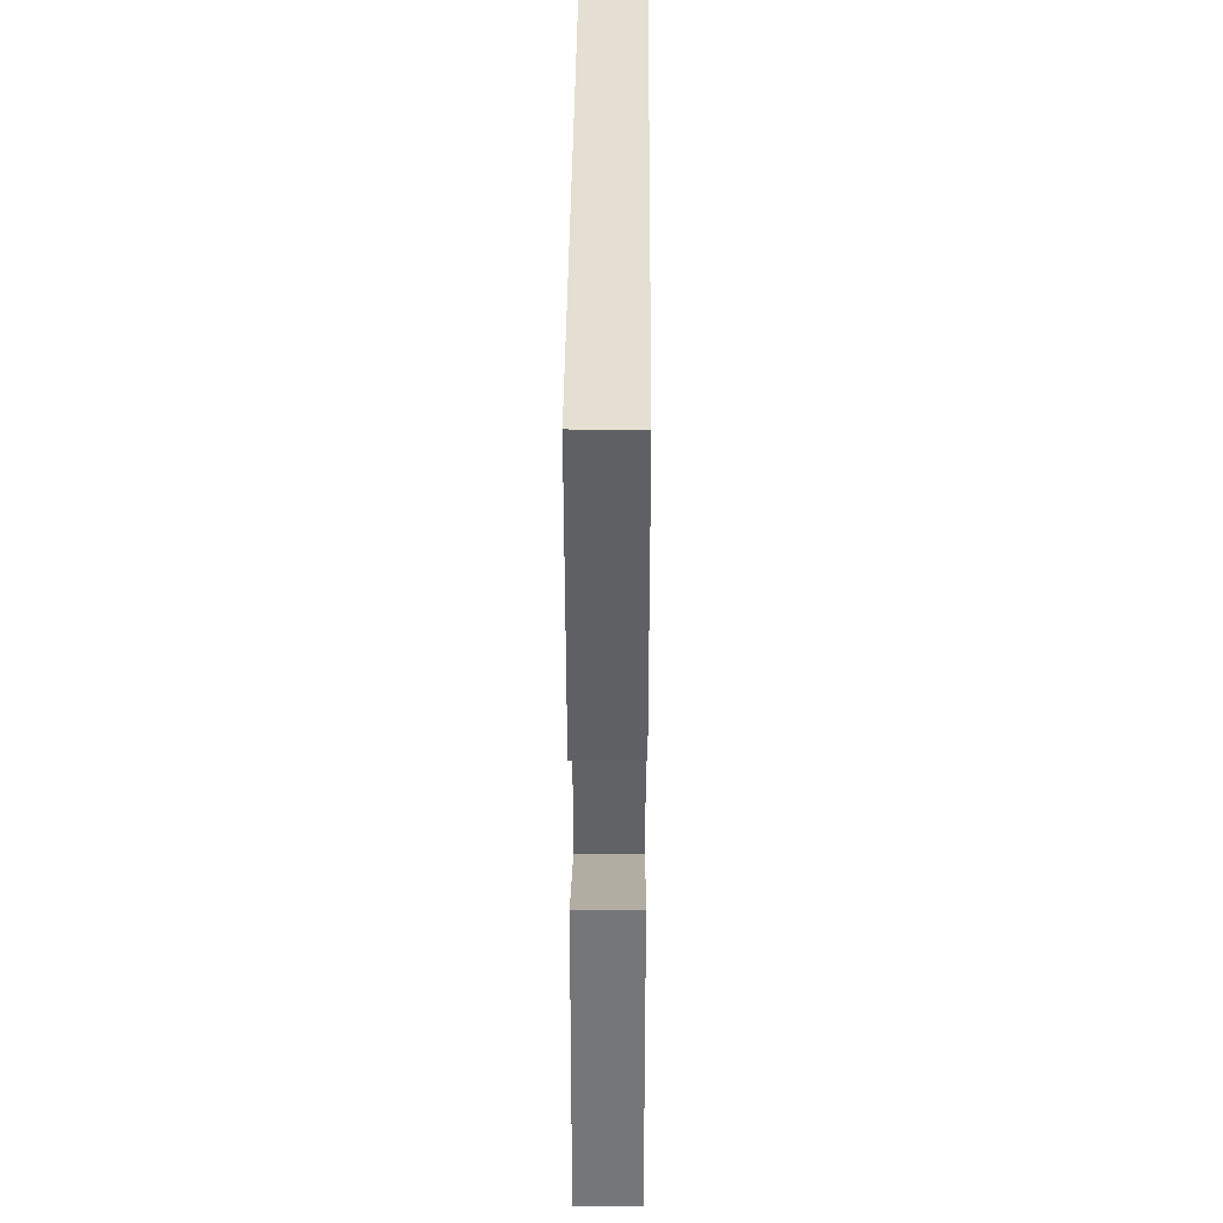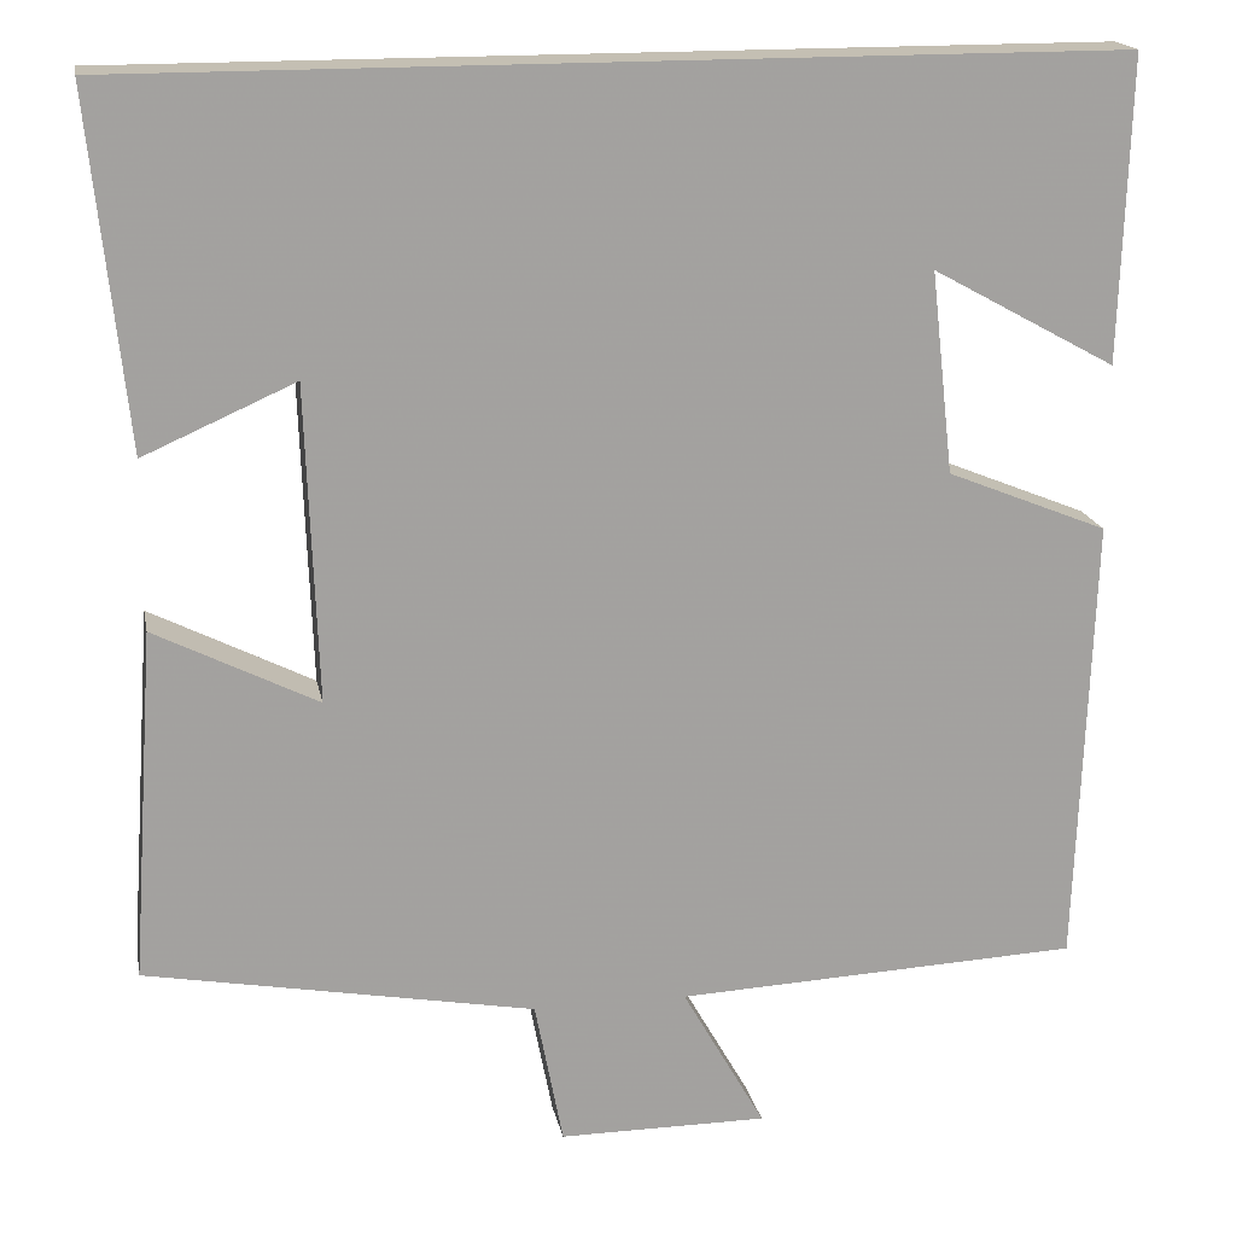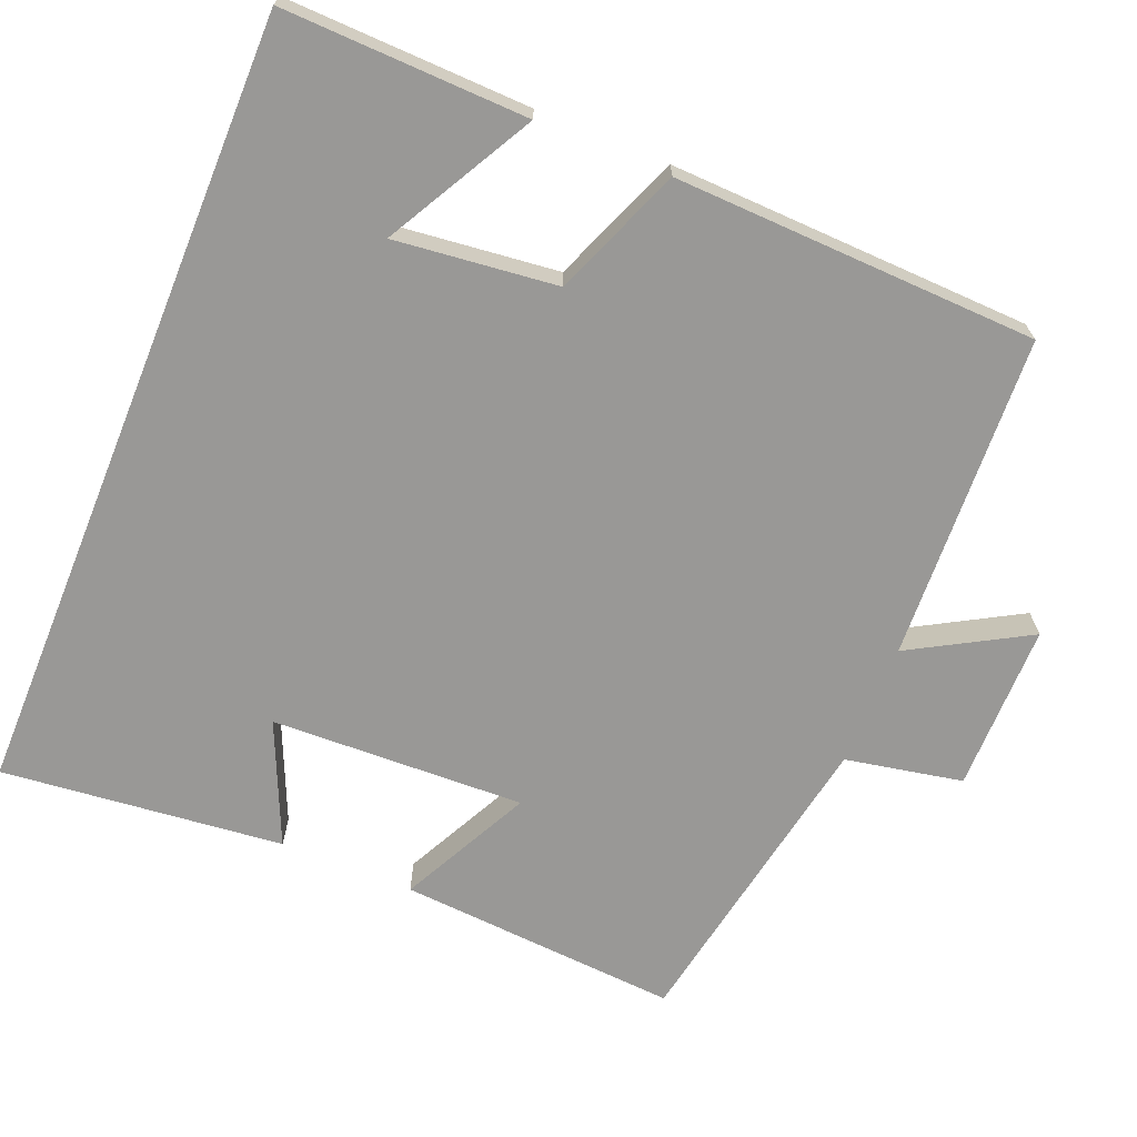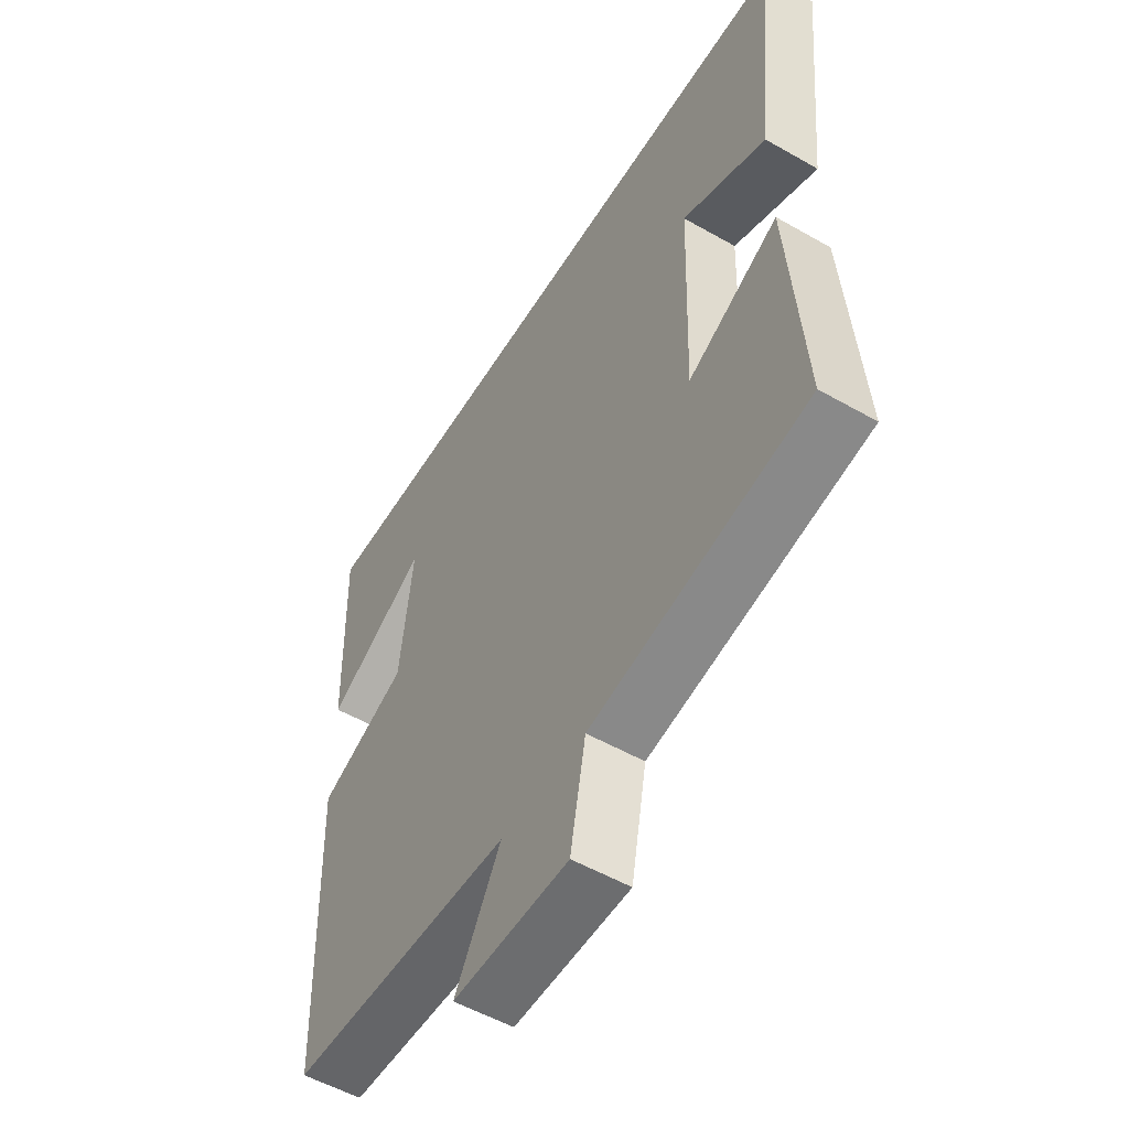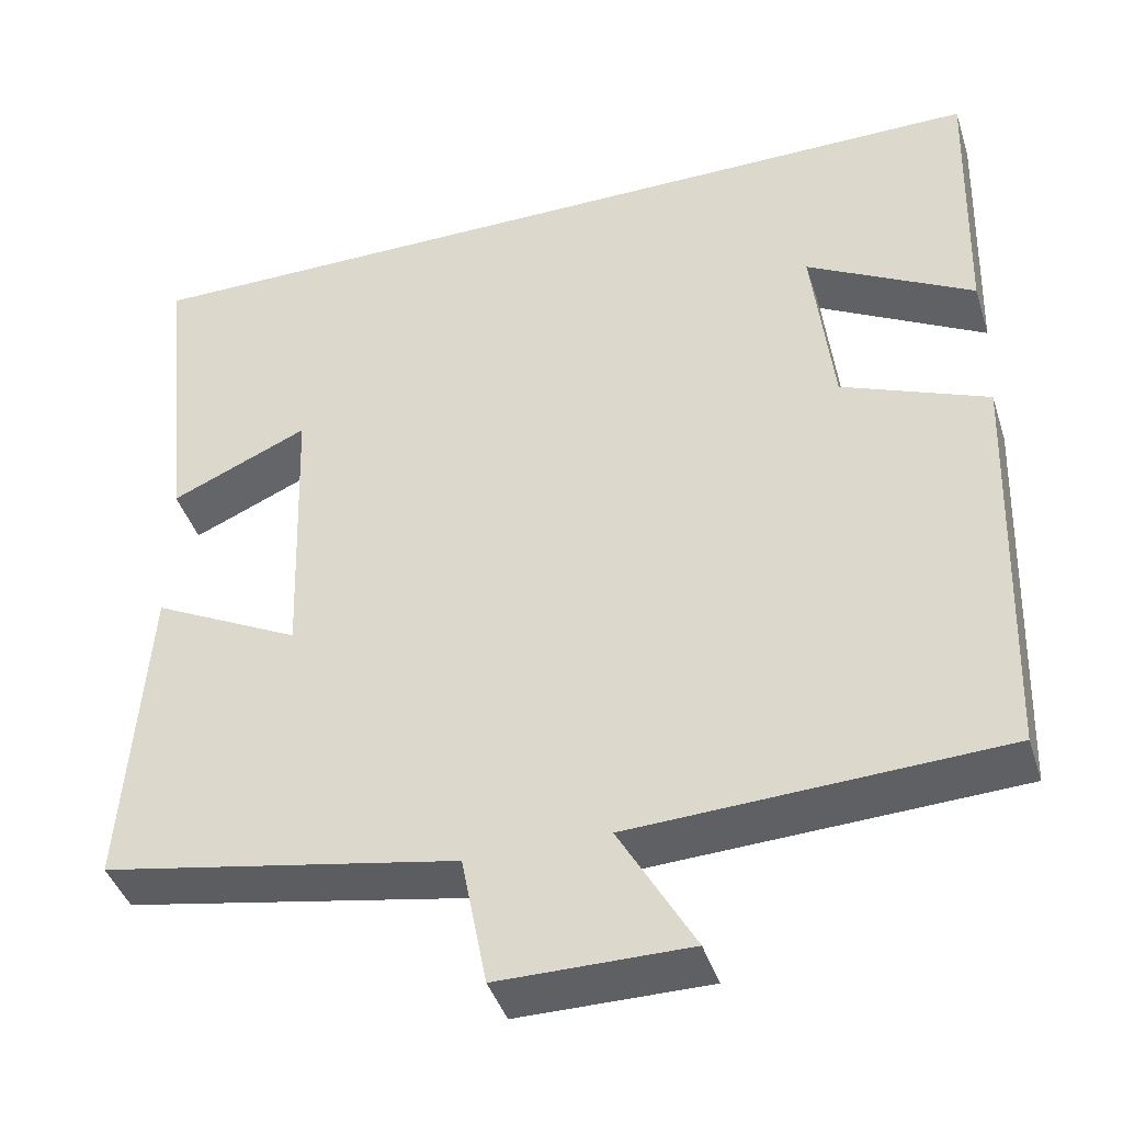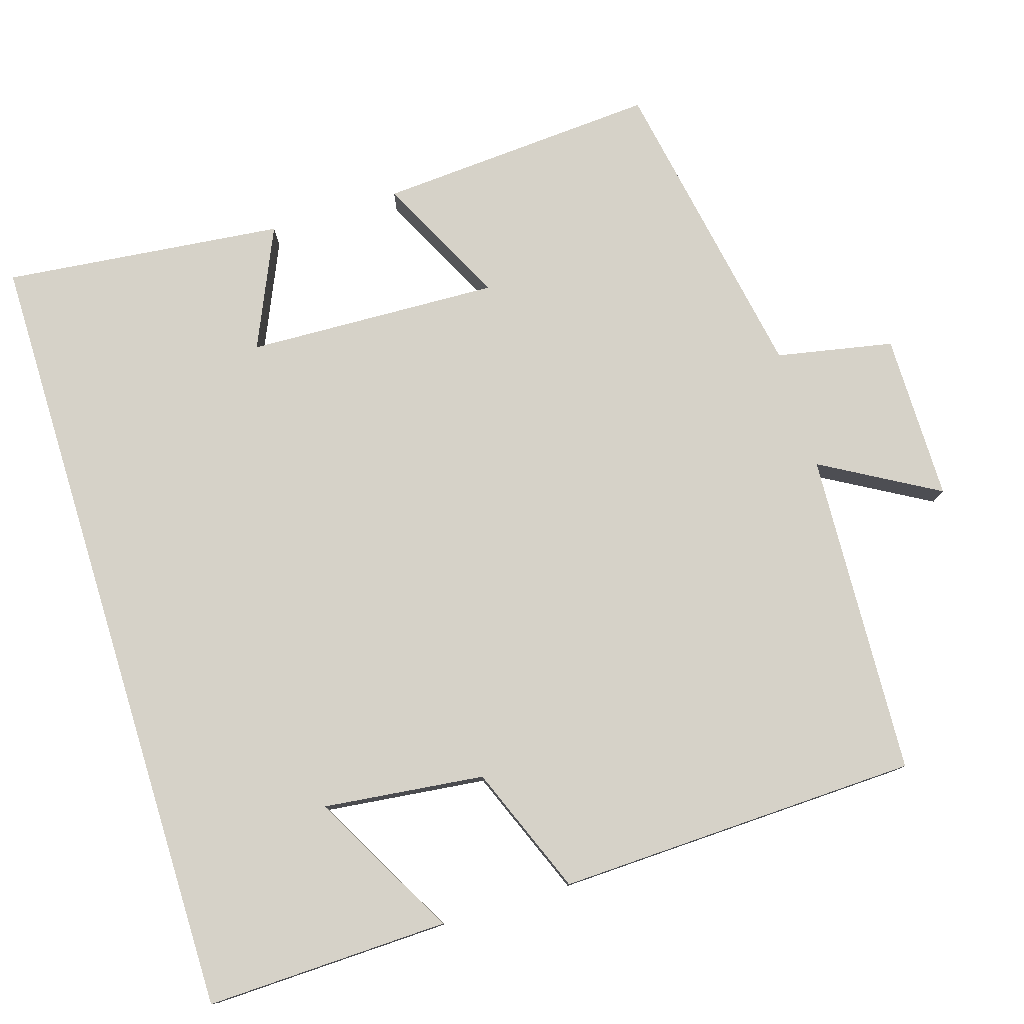
<metadata>
{"format":"obj","ext":"obj","renderer":"f3d","projection":"perspective","resolution":1024,"background":"white","views":[{"elev":37.2,"azim":-89.6,"up":"+Z"},{"elev":17.9,"azim":-10.9,"up":"+Z"},{"elev":-68.6,"azim":67.8,"up":"+Y"},{"elev":-53.9,"azim":-121.3,"up":"+Z"},{"elev":-42.1,"azim":17.3,"up":"+Z"},{"elev":78.4,"azim":72.9,"up":"+Y"}]}
</metadata>
<code>
v 0.483 0.07 -0.48
v 0.052 0.07 -0.5
v 0.14 0.07 -0.655
v -0.082 0.07 -0.655
v -0.112 0.07 -0.5
v -0.526 0.07 -0.424
v -0.5 0.07 -0.051
v -0.327 0.07 -0.138
v -0.339 0.07 0.198
v -0.5 0.07 0.127
v -0.539 0.07 0.5
v 0.51 0.07 0.5
v 0.5 0.07 0.177
v 0.305 0.07 0.284
v 0.329 0.07 0.07
v 0.5 0.07 0.001
v 0.483 0 -0.48
v 0.052 0 -0.5
v 0.14 0 -0.655
v -0.082 0 -0.655
v -0.112 0 -0.5
v -0.526 0 -0.424
v -0.5 0 -0.051
v -0.327 0 -0.138
v -0.339 0 0.198
v -0.5 0 0.127
v -0.539 0 0.5
v 0.51 0 0.5
v 0.5 0 0.177
v 0.305 0 0.284
v 0.329 0 0.07
v 0.5 0 0.001
f 15 16 1 2
f 14 15 2
f 12 13 14
f 11 12 14
f 9 10 11
f 9 11 14
f 8 9 14 2
f 7 8 2
f 6 7 2
f 5 6 2
f 2 3 4 5
f 18 17 32 31
f 18 31 30
f 30 29 28
f 30 28 27
f 27 26 25
f 30 27 25
f 18 30 25 24
f 18 24 23
f 18 23 22
f 18 22 21
f 21 20 19 18
f 1 17 18 2
f 2 18 19 3
f 3 19 20 4
f 4 20 21 5
f 5 21 22 6
f 6 22 23 7
f 7 23 24 8
f 8 24 25 9
f 9 25 26 10
f 10 26 27 11
f 11 27 28 12
f 12 28 29 13
f 13 29 30 14
f 14 30 31 15
f 15 31 32 16
f 16 32 17 1

</code>
